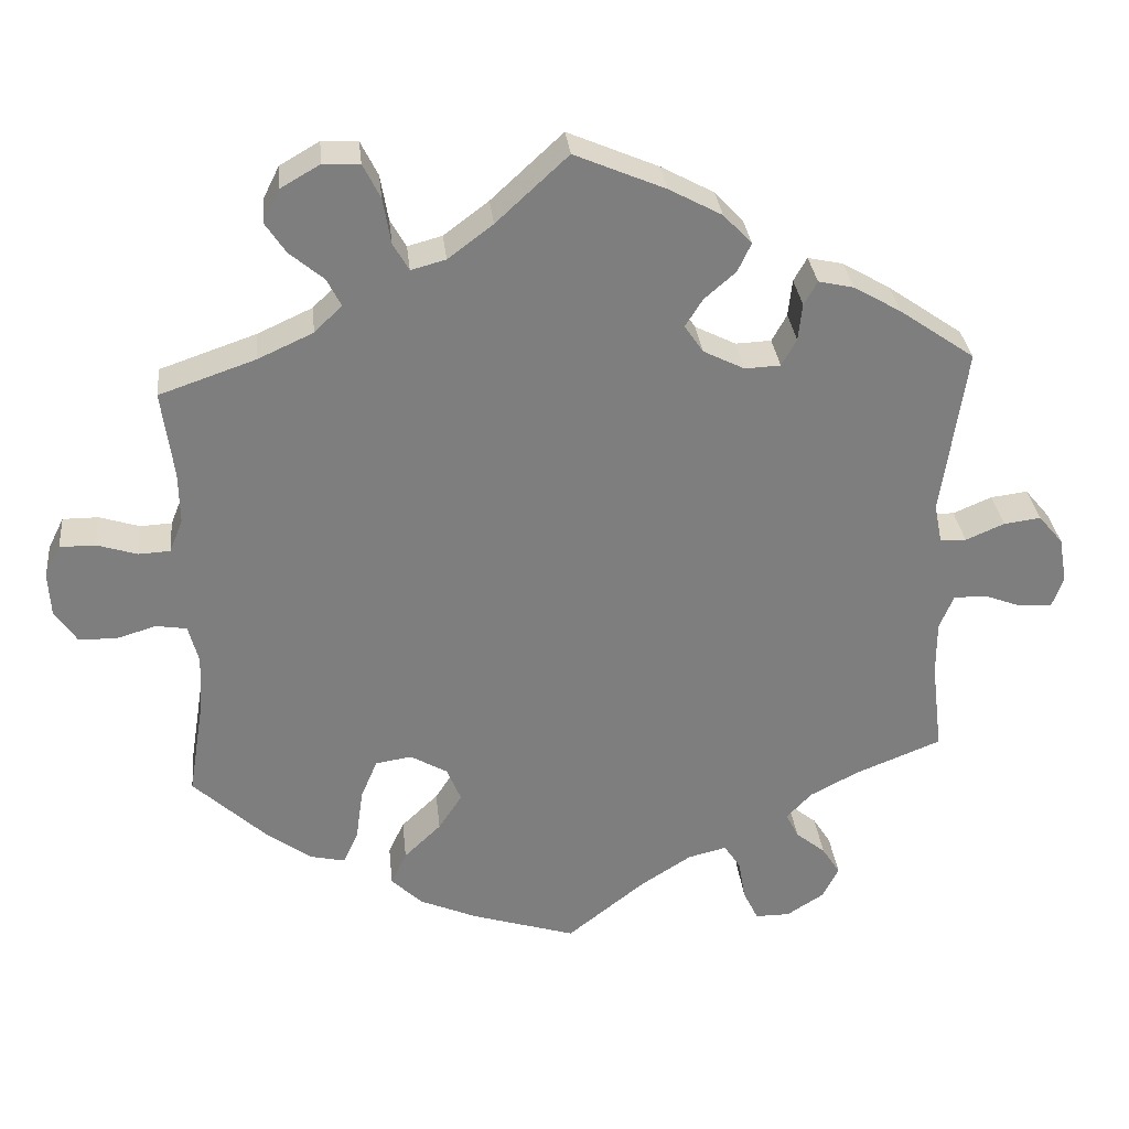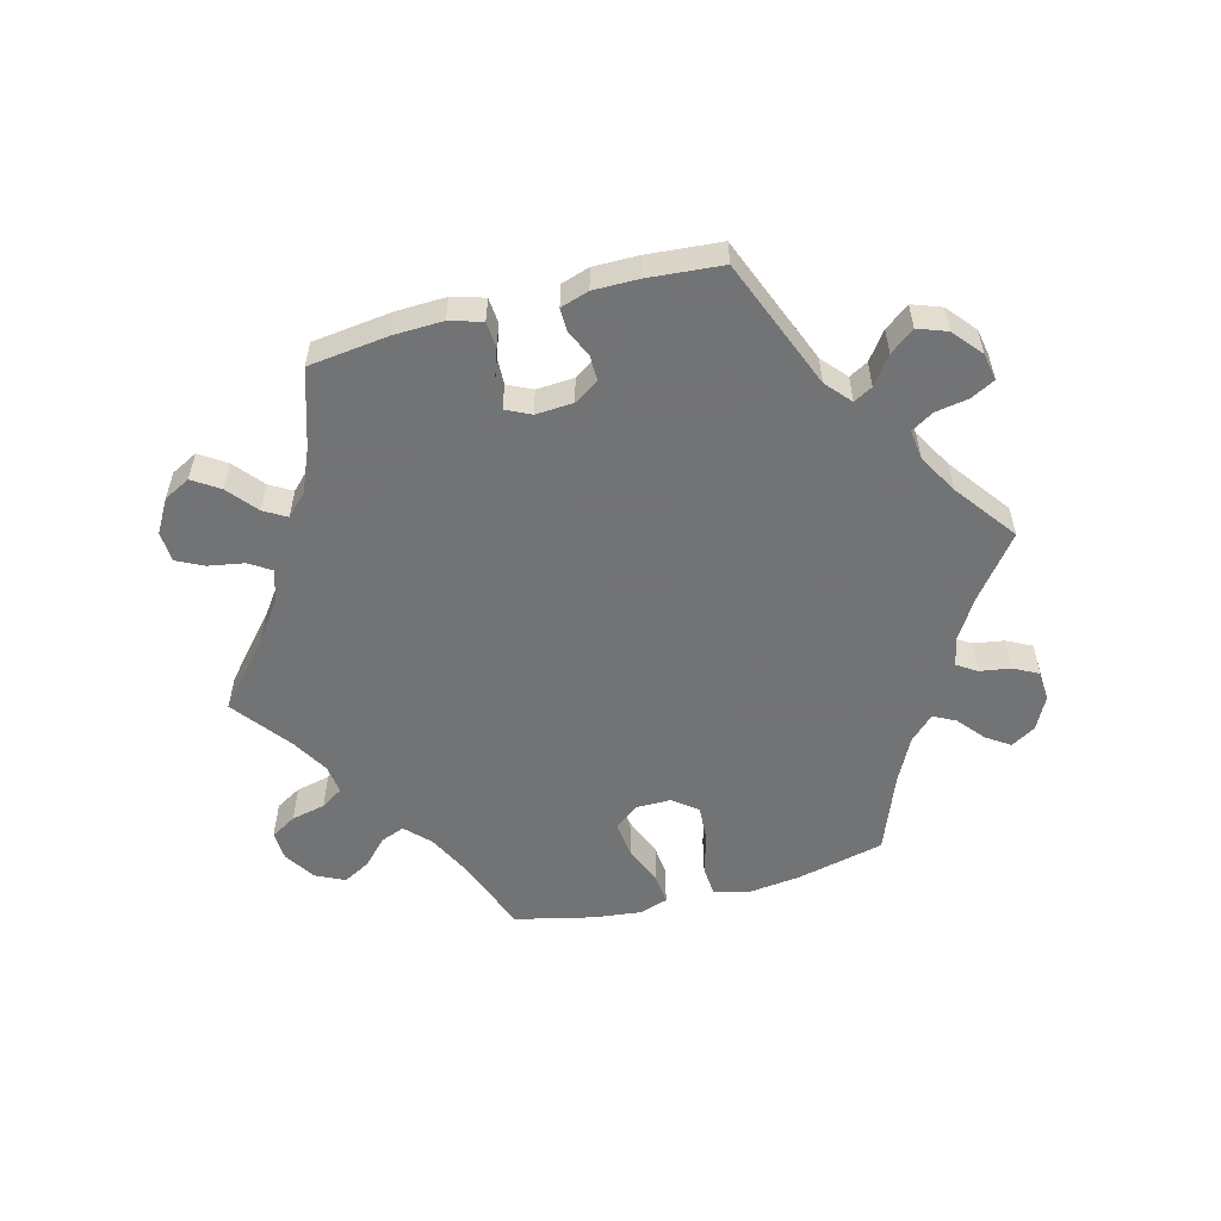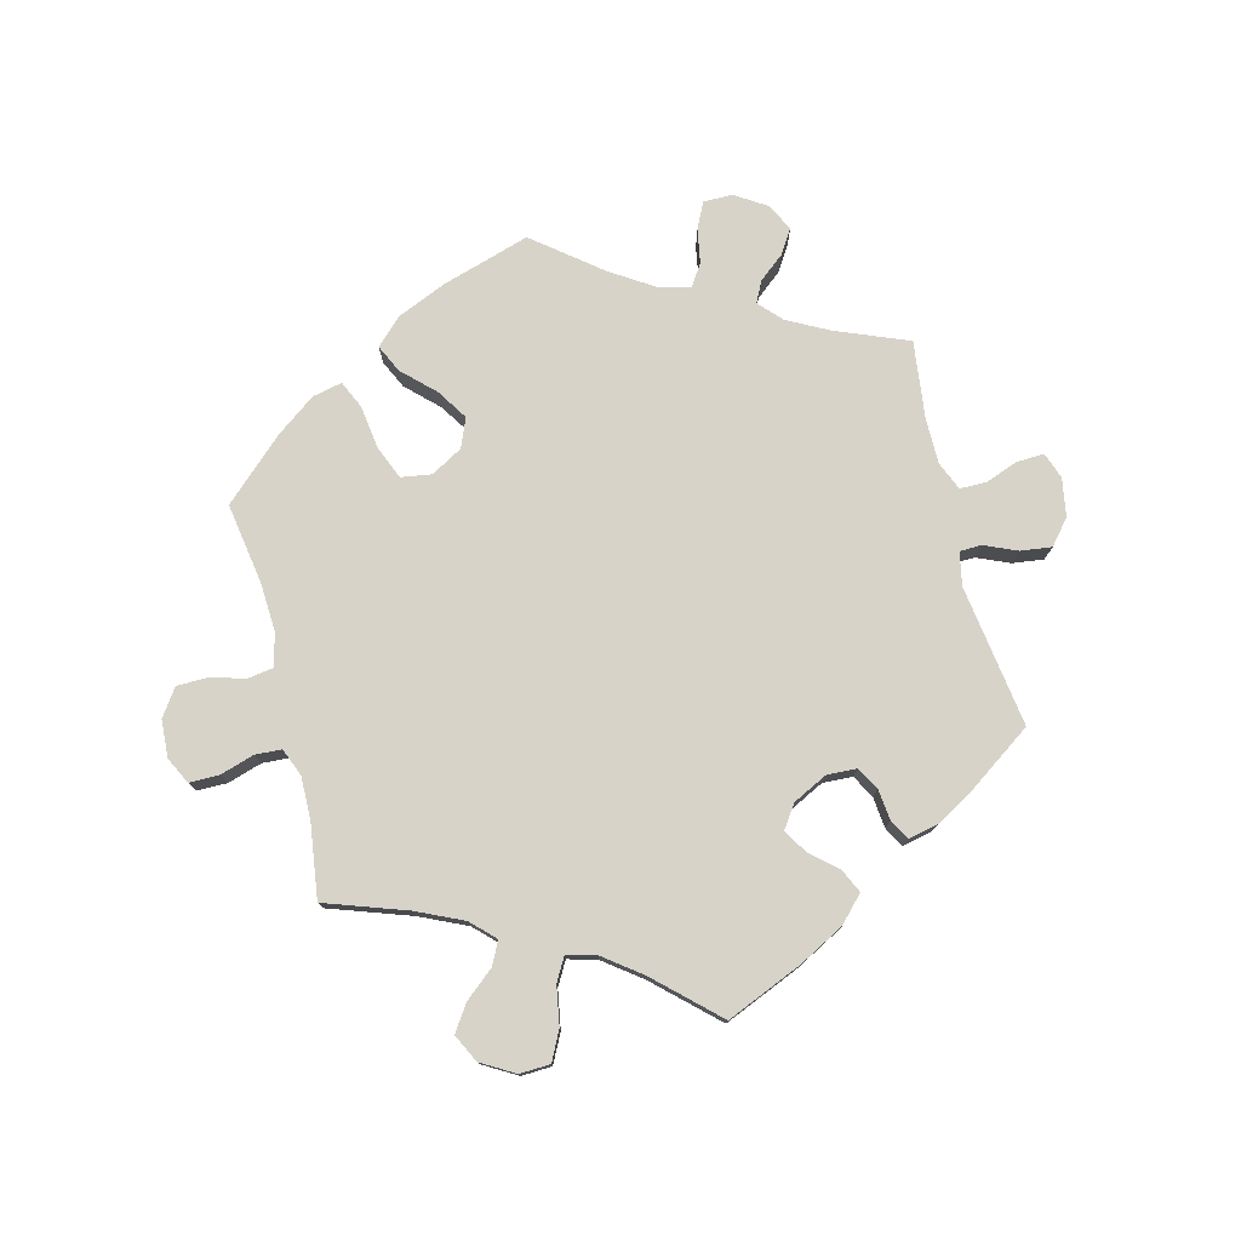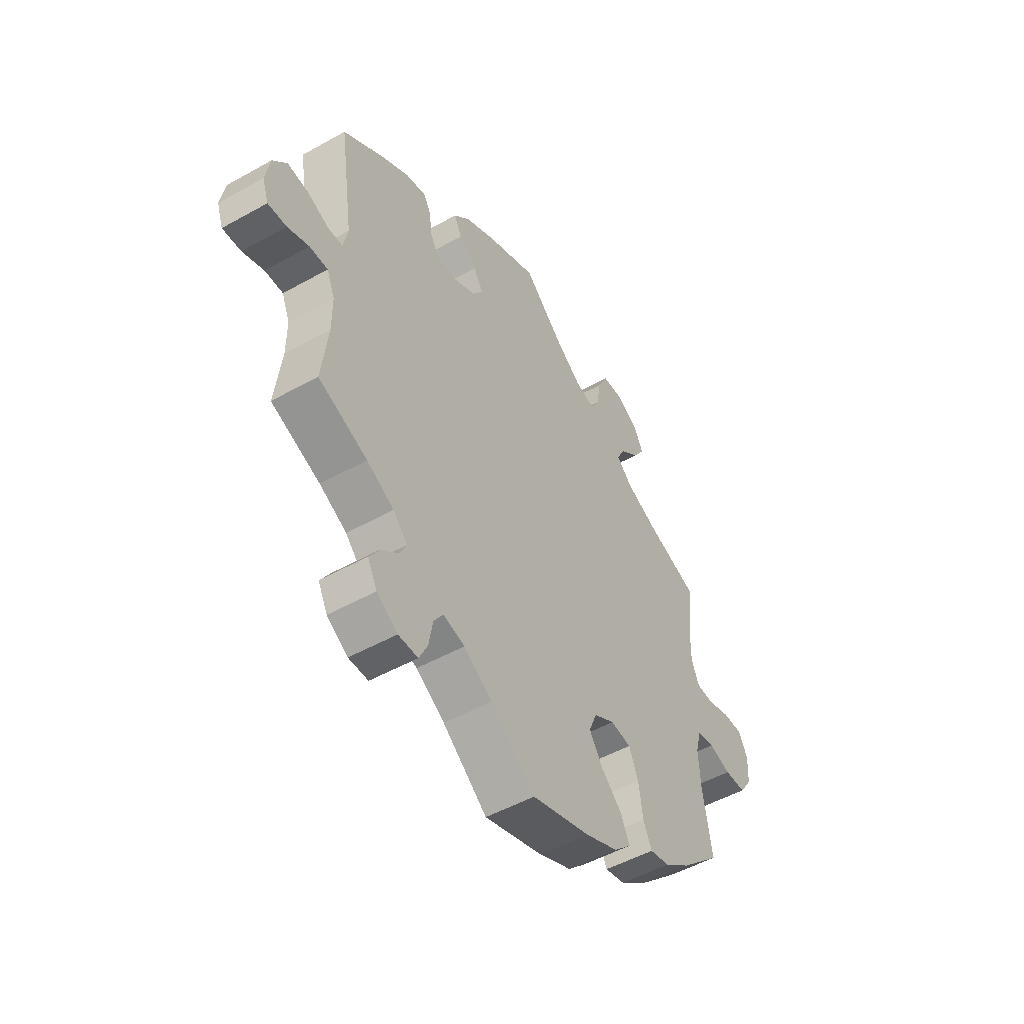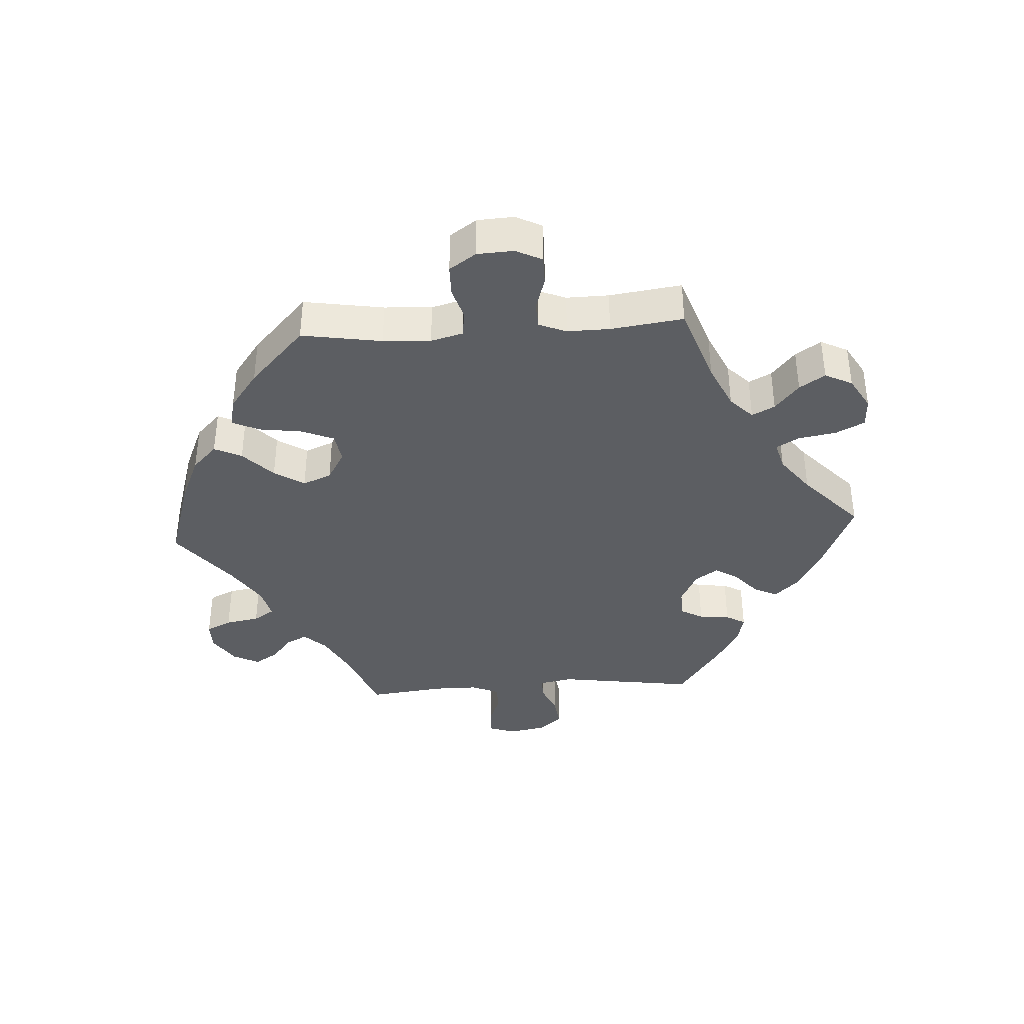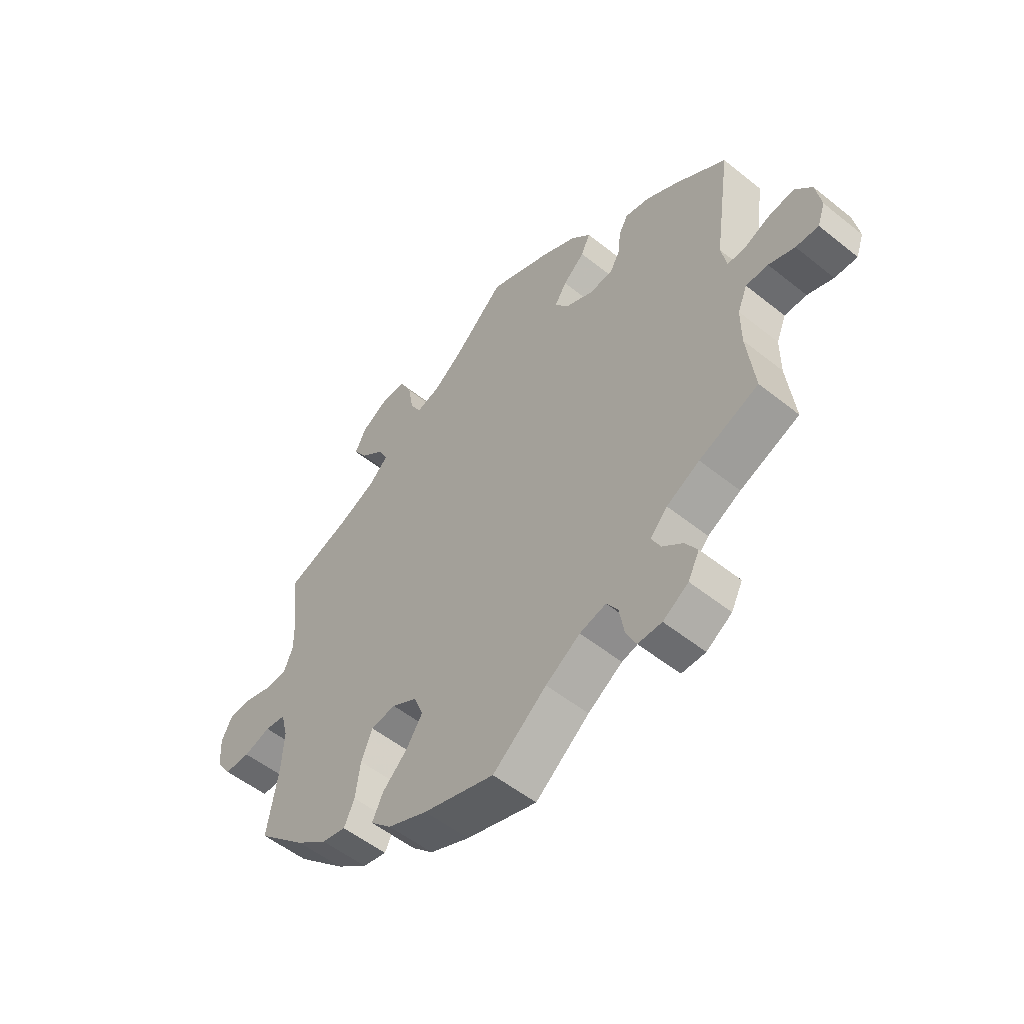
<metadata>
{"format":"obj","ext":"obj","renderer":"f3d","projection":"perspective","resolution":1024,"background":"white","views":[{"elev":30.9,"azim":-5.9,"up":"+Z"},{"elev":-55.9,"azim":44.8,"up":"+Y"},{"elev":77.0,"azim":-14.1,"up":"+Y"},{"elev":-50.6,"azim":121.5,"up":"+Z"},{"elev":-37.9,"azim":-86.4,"up":"+Y"},{"elev":-53.7,"azim":49.5,"up":"+Z"}]}
</metadata>
<code>
v -0.481 0.07 -0.166
v -0.477 0.07 -0.093
v -0.49 0.07 -0.044
v -0.529 0.07 -0.038
v -0.579 0.07 -0.053
v -0.627 0.07 -0.052
v -0.655 0.07 -0.011
v -0.658 0.07 0.045
v -0.638 0.07 0.085
v -0.593 0.07 0.085
v -0.542 0.07 0.069
v -0.502 0.07 0.071
v -0.485 0.07 0.113
v -0.486 0.07 0.178
v -0.501 0.07 0.289
v -0.379 0.07 0.331
v -0.309 0.07 0.363
v -0.274 0.07 0.397
v -0.292 0.07 0.432
v -0.335 0.07 0.468
v -0.361 0.07 0.507
v -0.34 0.07 0.549
v -0.29 0.07 0.578
v -0.244 0.07 0.576
v -0.222 0.07 0.532
v -0.212 0.07 0.474
v -0.192 0.07 0.439
v -0.148 0.07 0.451
v -0.091 0.07 0.494
v 0 0.07 0.578
v 0.115 0.07 0.529
v 0.182 0.07 0.493
v 0.218 0.07 0.455
v 0.201 0.07 0.419
v 0.161 0.07 0.384
v 0.139 0.07 0.349
v 0.163 0.07 0.314
v 0.215 0.07 0.288
v 0.26 0.07 0.29
v 0.279 0.07 0.324
v 0.284 0.07 0.371
v 0.301 0.07 0.401
v 0.346 0.07 0.391
v 0.406 0.07 0.356
v 0.501 0.07 0.29
v 0.47 0.07 0.077
v 0.48 0.07 0.027
v 0.513 0.07 0.026
v 0.562 0.07 0.047
v 0.609 0.07 0.053
v 0.64 0.07 0.016
v 0.65 0.07 -0.041
v 0.636 0.07 -0.081
v 0.594 0.07 -0.079
v 0.546 0.07 -0.061
v 0.505 0.07 -0.061
v 0.487 0.07 -0.104
v 0.487 0.07 -0.173
v 0.501 0.07 -0.289
v 0.391 0.07 -0.333
v 0.33 0.07 -0.365
v 0.298 0.07 -0.399
v 0.314 0.07 -0.431
v 0.352 0.07 -0.462
v 0.375 0.07 -0.498
v 0.354 0.07 -0.539
v 0.307 0.07 -0.569
v 0.263 0.07 -0.569
v 0.244 0.07 -0.53
v 0.235 0.07 -0.478
v 0.214 0.07 -0.446
v 0.165 0.07 -0.458
v 0.101 0.07 -0.499
v 0.001 0.07 -0.578
v -0.131 0.07 -0.537
v -0.205 0.07 -0.505
v -0.244 0.07 -0.467
v -0.224 0.07 -0.425
v -0.177 0.07 -0.38
v -0.147 0.07 -0.334
v -0.165 0.07 -0.29
v -0.212 0.07 -0.263
v -0.258 0.07 -0.27
v -0.279 0.07 -0.32
v -0.288 0.07 -0.385
v -0.307 0.07 -0.427
v -0.352 0.07 -0.417
v -0.41 0.07 -0.374
v -0.501 0.07 -0.289
v -0.481 0 -0.166
v -0.477 0 -0.093
v -0.49 0 -0.044
v -0.529 0 -0.038
v -0.579 0 -0.053
v -0.627 0 -0.052
v -0.655 0 -0.011
v -0.658 0 0.045
v -0.638 0 0.085
v -0.593 0 0.085
v -0.542 0 0.069
v -0.502 0 0.071
v -0.485 0 0.113
v -0.486 0 0.178
v -0.501 0 0.289
v -0.379 0 0.331
v -0.309 0 0.363
v -0.274 0 0.397
v -0.292 0 0.432
v -0.335 0 0.468
v -0.361 0 0.507
v -0.34 0 0.549
v -0.29 0 0.578
v -0.244 0 0.576
v -0.222 0 0.532
v -0.212 0 0.474
v -0.192 0 0.439
v -0.148 0 0.451
v -0.091 0 0.494
v 0 0 0.578
v 0.115 0 0.529
v 0.182 0 0.493
v 0.218 0 0.455
v 0.201 0 0.419
v 0.161 0 0.384
v 0.139 0 0.349
v 0.163 0 0.314
v 0.215 0 0.288
v 0.26 0 0.29
v 0.279 0 0.324
v 0.284 0 0.371
v 0.301 0 0.401
v 0.346 0 0.391
v 0.406 0 0.356
v 0.501 0 0.29
v 0.47 0 0.077
v 0.48 0 0.027
v 0.513 0 0.026
v 0.562 0 0.047
v 0.609 0 0.053
v 0.64 0 0.016
v 0.65 0 -0.041
v 0.636 0 -0.081
v 0.594 0 -0.079
v 0.546 0 -0.061
v 0.505 0 -0.061
v 0.487 0 -0.104
v 0.487 0 -0.173
v 0.501 0 -0.289
v 0.391 0 -0.333
v 0.33 0 -0.365
v 0.298 0 -0.399
v 0.314 0 -0.431
v 0.352 0 -0.462
v 0.375 0 -0.498
v 0.354 0 -0.539
v 0.307 0 -0.569
v 0.263 0 -0.569
v 0.244 0 -0.53
v 0.235 0 -0.478
v 0.214 0 -0.446
v 0.165 0 -0.458
v 0.101 0 -0.499
v 0.001 0 -0.578
v -0.131 0 -0.537
v -0.205 0 -0.505
v -0.244 0 -0.467
v -0.224 0 -0.425
v -0.177 0 -0.38
v -0.147 0 -0.334
v -0.165 0 -0.29
v -0.212 0 -0.263
v -0.258 0 -0.27
v -0.279 0 -0.32
v -0.288 0 -0.385
v -0.307 0 -0.427
v -0.352 0 -0.417
v -0.41 0 -0.374
v -0.501 0 -0.289
f 88 89 1
f 87 88 1 2
f 84 85 86 87
f 83 84 87 2
f 82 83 2 3
f 81 82 3
f 76 77 78 79
f 76 79 80
f 73 74 75 76
f 72 73 76 80
f 71 72 80 81
f 67 68 69 70
f 67 70 71
f 66 67 71
f 63 64 65 66
f 62 63 66 71
f 61 62 71 81
f 58 59 60
f 57 58 60 61
f 56 57 61 81
f 52 53 54 55
f 52 55 56
f 51 52 56
f 48 49 50 51
f 47 48 51 56
f 43 44 45 46
f 43 46 47
f 40 41 42 43
f 39 40 43 47
f 38 39 47 56
f 32 33 34 35
f 32 35 36
f 29 30 31 32
f 28 29 32 36
f 27 28 36 37
f 23 24 25 26
f 23 26 27
f 22 23 27
f 19 20 21 22
f 18 19 22 27
f 17 18 27 37
f 14 15 16
f 13 14 16 17
f 12 13 17 37
f 8 9 10 11
f 8 11 12
f 7 8 12
f 4 5 6 7
f 3 4 7 12
f 37 38 56 81
f 3 12 37 81
f 90 178 177
f 91 90 177 176
f 176 175 174 173
f 91 176 173 172
f 92 91 172 171
f 92 171 170
f 168 167 166 165
f 169 168 165
f 165 164 163 162
f 169 165 162 161
f 170 169 161 160
f 159 158 157 156
f 160 159 156
f 160 156 155
f 155 154 153 152
f 160 155 152 151
f 170 160 151 150
f 149 148 147
f 150 149 147 146
f 170 150 146 145
f 144 143 142 141
f 145 144 141
f 145 141 140
f 140 139 138 137
f 145 140 137 136
f 135 134 133 132
f 136 135 132
f 132 131 130 129
f 136 132 129 128
f 145 136 128 127
f 124 123 122 121
f 125 124 121
f 121 120 119 118
f 125 121 118 117
f 126 125 117 116
f 115 114 113 112
f 116 115 112
f 116 112 111
f 111 110 109 108
f 116 111 108 107
f 126 116 107 106
f 105 104 103
f 106 105 103 102
f 126 106 102 101
f 100 99 98 97
f 101 100 97
f 101 97 96
f 96 95 94 93
f 101 96 93 92
f 170 145 127 126
f 170 126 101 92
f 1 90 91 2
f 2 91 92 3
f 3 92 93 4
f 4 93 94 5
f 5 94 95 6
f 6 95 96 7
f 7 96 97 8
f 8 97 98 9
f 9 98 99 10
f 10 99 100 11
f 11 100 101 12
f 12 101 102 13
f 13 102 103 14
f 14 103 104 15
f 15 104 105 16
f 16 105 106 17
f 17 106 107 18
f 18 107 108 19
f 19 108 109 20
f 20 109 110 21
f 21 110 111 22
f 22 111 112 23
f 23 112 113 24
f 24 113 114 25
f 25 114 115 26
f 26 115 116 27
f 27 116 117 28
f 28 117 118 29
f 29 118 119 30
f 30 119 120 31
f 31 120 121 32
f 32 121 122 33
f 33 122 123 34
f 34 123 124 35
f 35 124 125 36
f 36 125 126 37
f 37 126 127 38
f 38 127 128 39
f 39 128 129 40
f 40 129 130 41
f 41 130 131 42
f 42 131 132 43
f 43 132 133 44
f 44 133 134 45
f 45 134 135 46
f 46 135 136 47
f 47 136 137 48
f 48 137 138 49
f 49 138 139 50
f 50 139 140 51
f 51 140 141 52
f 52 141 142 53
f 53 142 143 54
f 54 143 144 55
f 55 144 145 56
f 56 145 146 57
f 57 146 147 58
f 58 147 148 59
f 59 148 149 60
f 60 149 150 61
f 61 150 151 62
f 62 151 152 63
f 63 152 153 64
f 64 153 154 65
f 65 154 155 66
f 66 155 156 67
f 67 156 157 68
f 68 157 158 69
f 69 158 159 70
f 70 159 160 71
f 71 160 161 72
f 72 161 162 73
f 73 162 163 74
f 74 163 164 75
f 75 164 165 76
f 76 165 166 77
f 77 166 167 78
f 78 167 168 79
f 79 168 169 80
f 80 169 170 81
f 81 170 171 82
f 82 171 172 83
f 83 172 173 84
f 84 173 174 85
f 85 174 175 86
f 86 175 176 87
f 87 176 177 88
f 88 177 178 89
f 89 178 90 1

</code>
